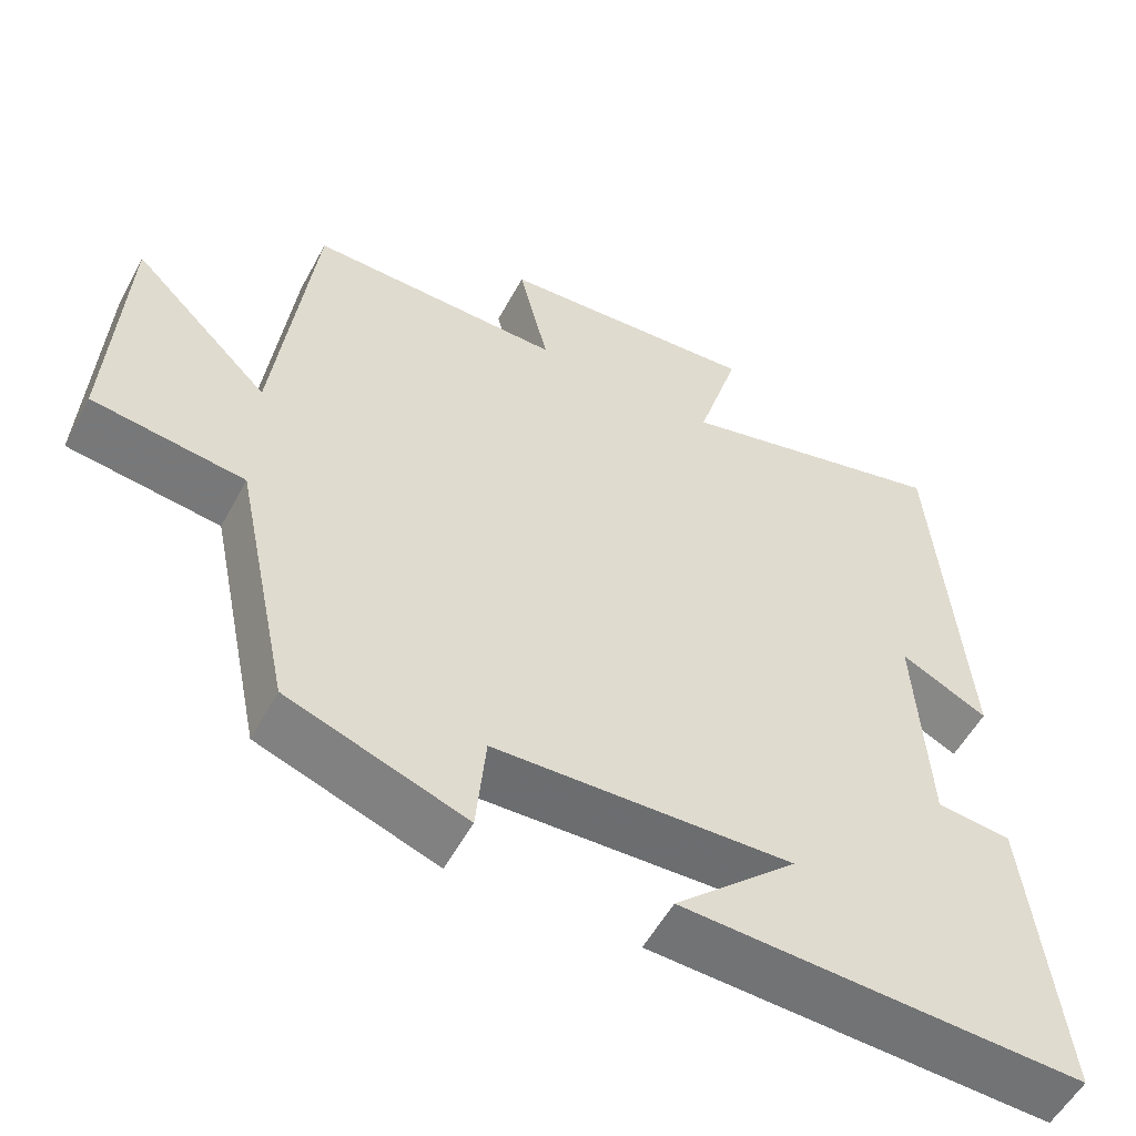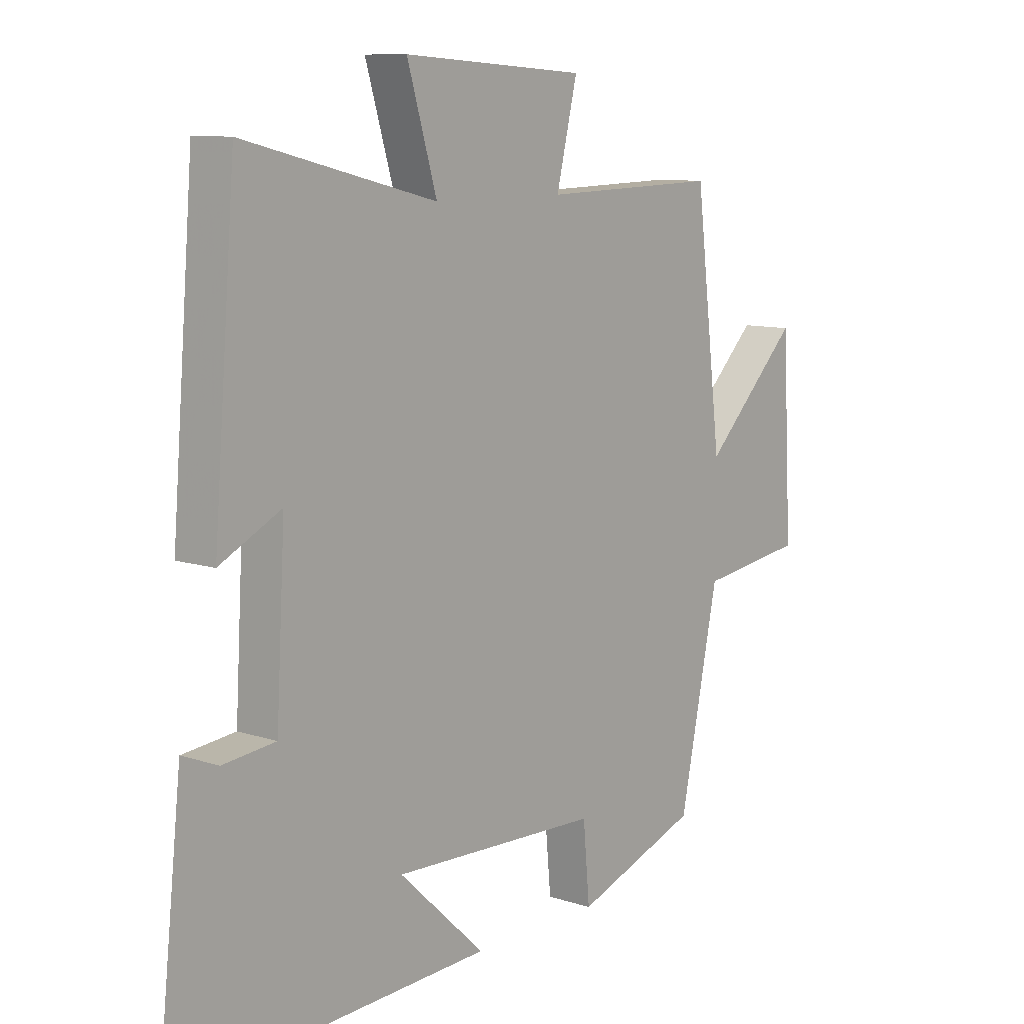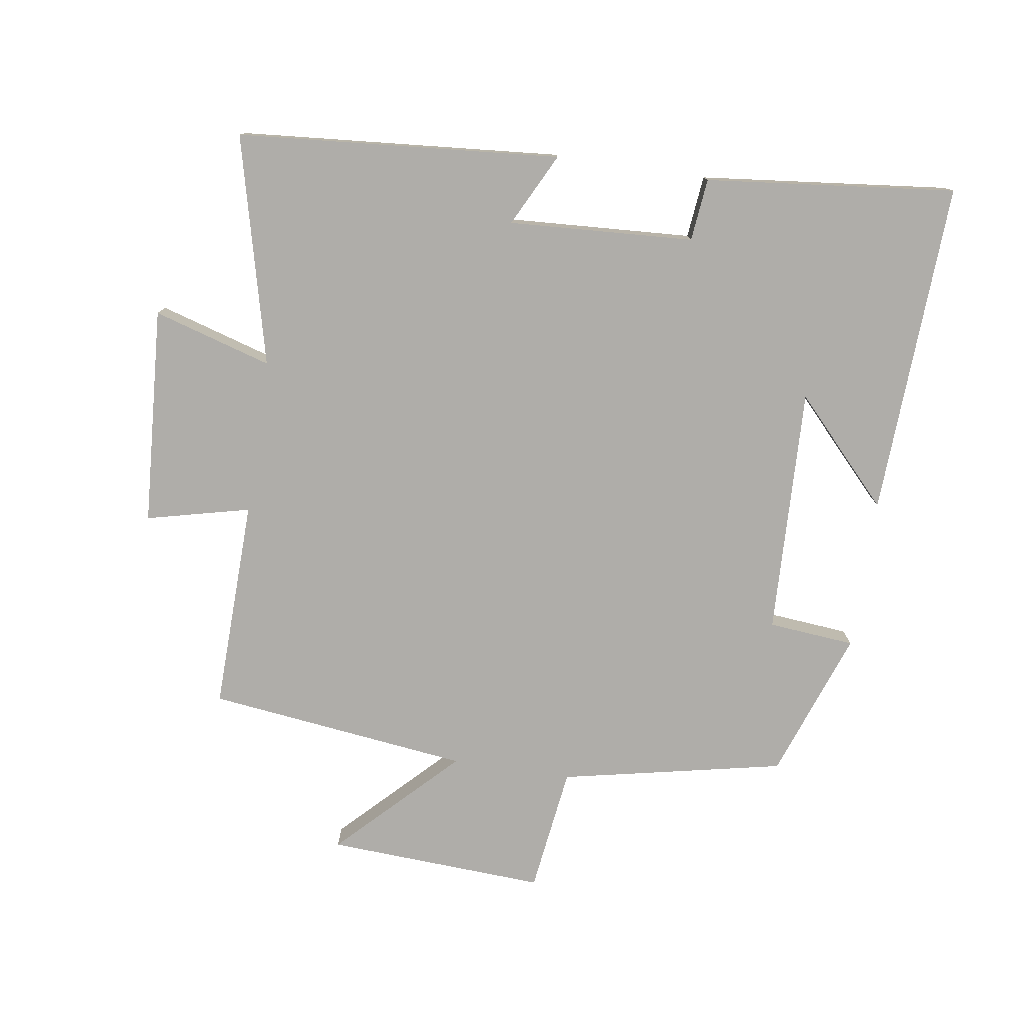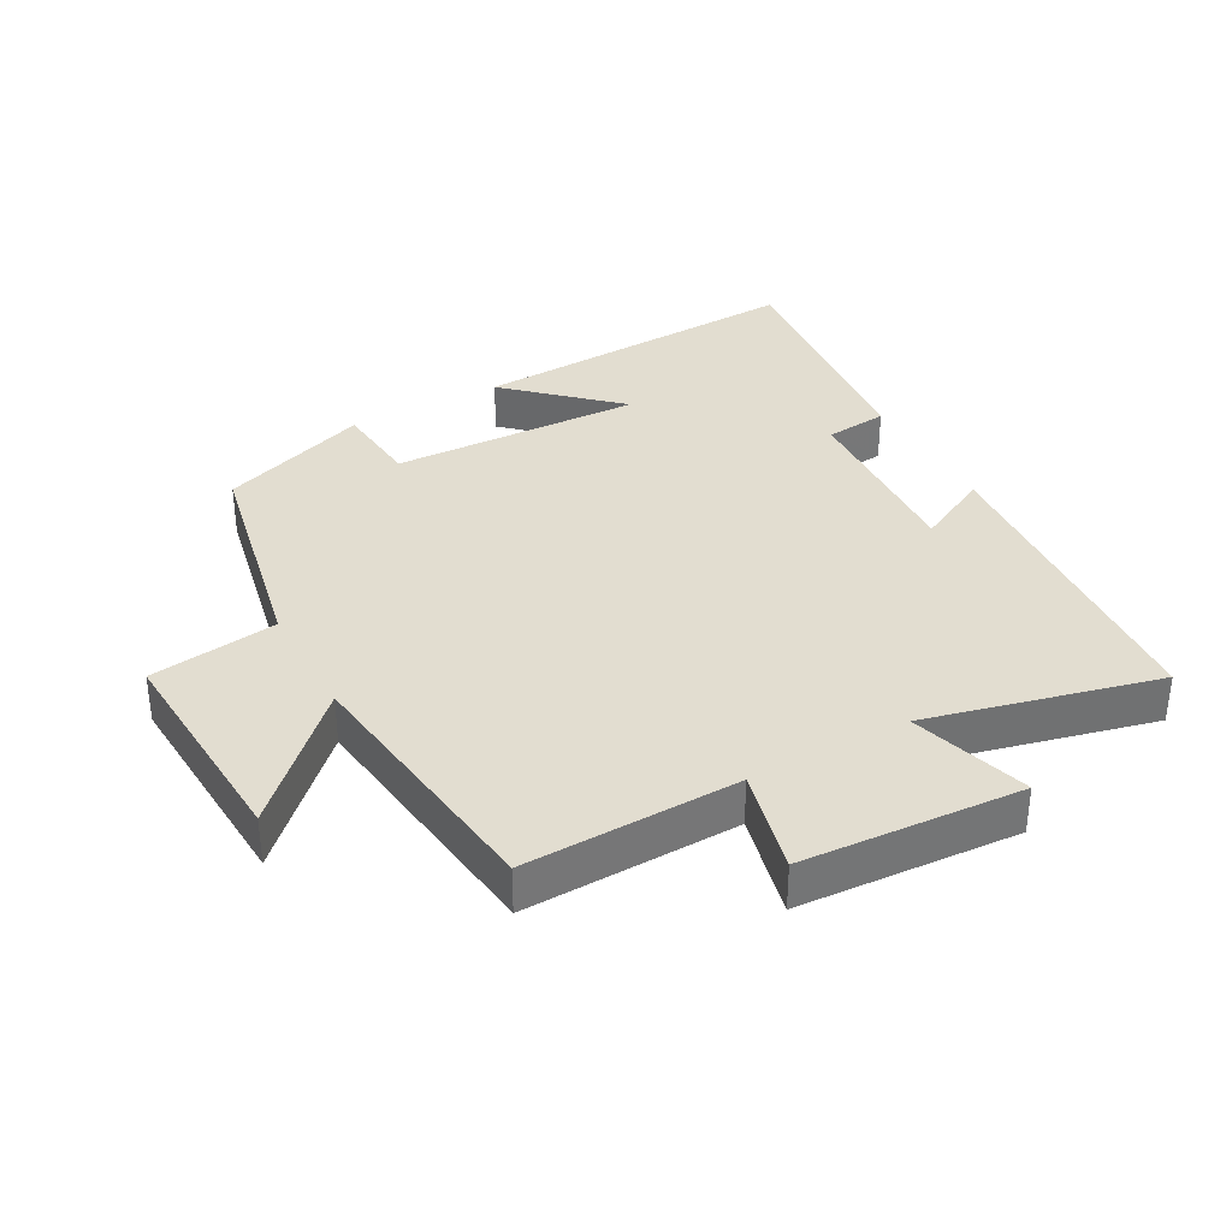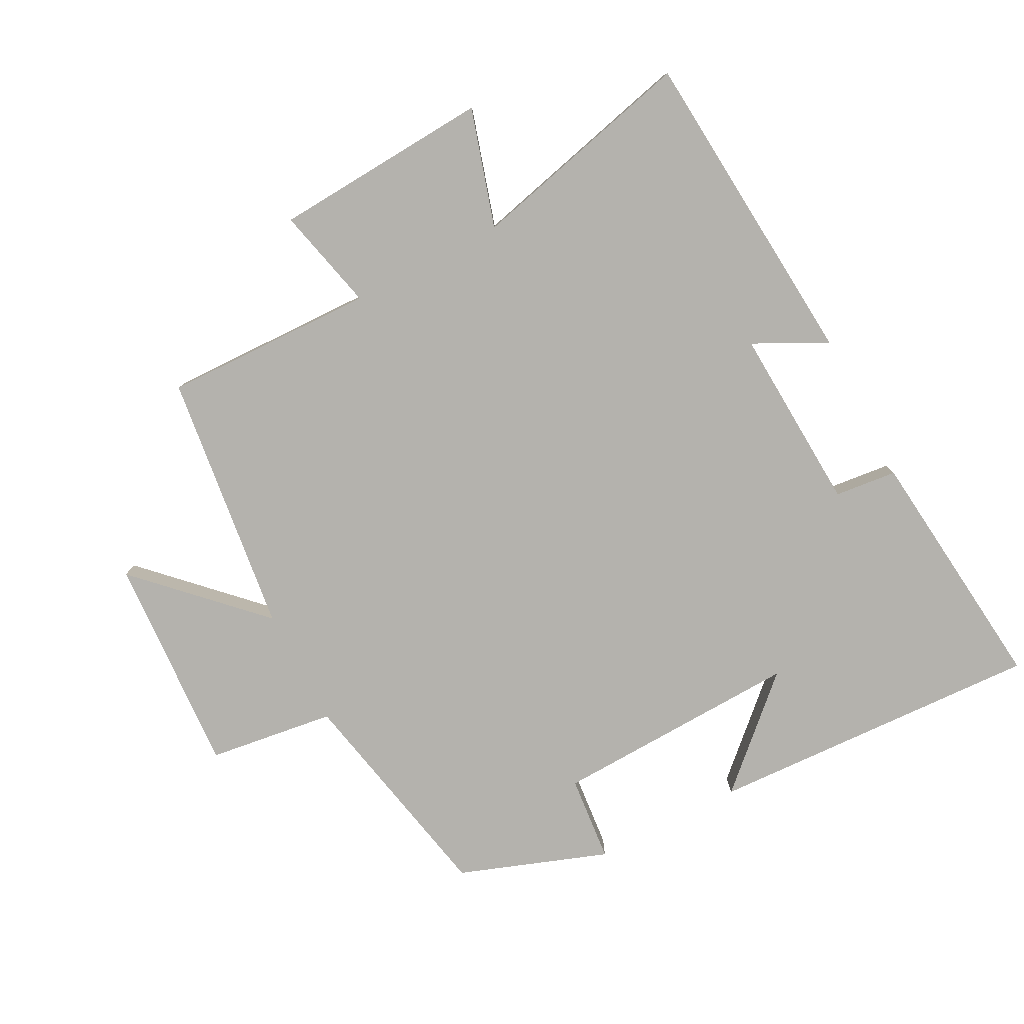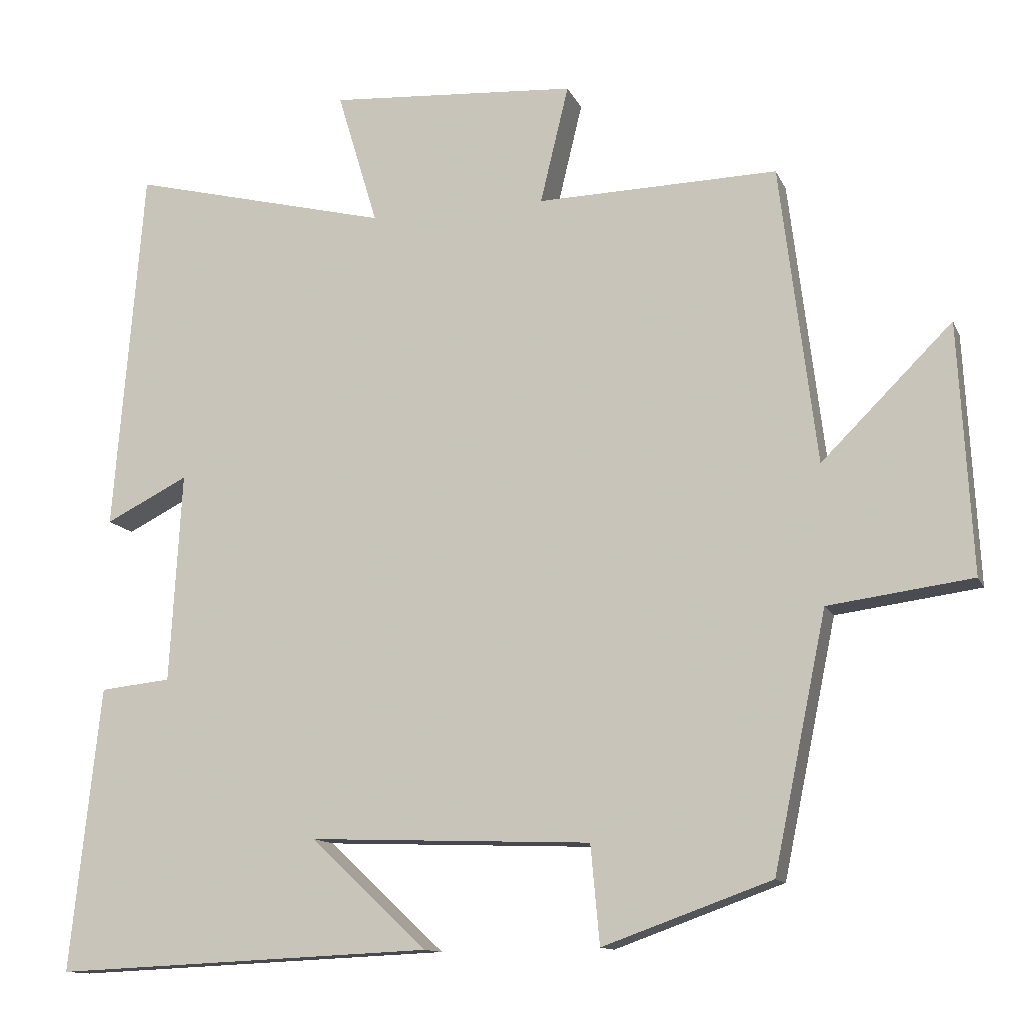
<metadata>
{"format":"obj","ext":"obj","renderer":"f3d","projection":"perspective","resolution":1024,"background":"white","views":[{"elev":-54.8,"azim":-28.0,"up":"+Z"},{"elev":9.9,"azim":129.8,"up":"+Z"},{"elev":-77.4,"azim":81.4,"up":"+Y"},{"elev":35.2,"azim":-28.9,"up":"+Y"},{"elev":-79.6,"azim":27.5,"up":"+Y"},{"elev":-12.4,"azim":-163.0,"up":"+Z"}]}
</metadata>
<code>
v 0.46 0.07 0.586
v 0.5 0.07 0.094
v 0.389 0.07 0.15
v 0.405 0.07 -0.132
v 0.5 0.07 -0.142
v 0.541 0.07 -0.523
v 0.031 0.07 -0.5
v 0.187 0.07 -0.354
v -0.191 0.07 -0.368
v -0.203 0.07 -0.5
v -0.429 0.07 -0.419
v -0.5 0.07 -0.078
v -0.693 0.07 -0.052
v -0.675 0.07 0.282
v -0.5 0.07 0.108
v -0.451 0.07 0.508
v -0.128 0.07 0.5
v -0.166 0.07 0.658
v 0.166 0.07 0.68
v 0.112 0.07 0.5
v 0.46 0 0.586
v 0.5 0 0.094
v 0.389 0 0.15
v 0.405 0 -0.132
v 0.5 0 -0.142
v 0.541 0 -0.523
v 0.031 0 -0.5
v 0.187 0 -0.354
v -0.191 0 -0.368
v -0.203 0 -0.5
v -0.429 0 -0.419
v -0.5 0 -0.078
v -0.693 0 -0.052
v -0.675 0 0.282
v -0.5 0 0.108
v -0.451 0 0.508
v -0.128 0 0.5
v -0.166 0 0.658
v 0.166 0 0.68
v 0.112 0 0.5
f 17 18 19 20
f 15 16 17
f 15 17 20
f 12 13 14 15
f 9 10 11 12
f 8 9 12 15
f 5 6 7 8
f 4 5 8
f 3 4 8 15
f 20 1 2 3
f 3 15 20
f 40 39 38 37
f 37 36 35
f 40 37 35
f 35 34 33 32
f 32 31 30 29
f 35 32 29 28
f 28 27 26 25
f 28 25 24
f 35 28 24 23
f 23 22 21 40
f 40 35 23
f 1 21 22 2
f 2 22 23 3
f 3 23 24 4
f 4 24 25 5
f 5 25 26 6
f 6 26 27 7
f 7 27 28 8
f 8 28 29 9
f 9 29 30 10
f 10 30 31 11
f 11 31 32 12
f 12 32 33 13
f 13 33 34 14
f 14 34 35 15
f 15 35 36 16
f 16 36 37 17
f 17 37 38 18
f 18 38 39 19
f 19 39 40 20
f 20 40 21 1

</code>
